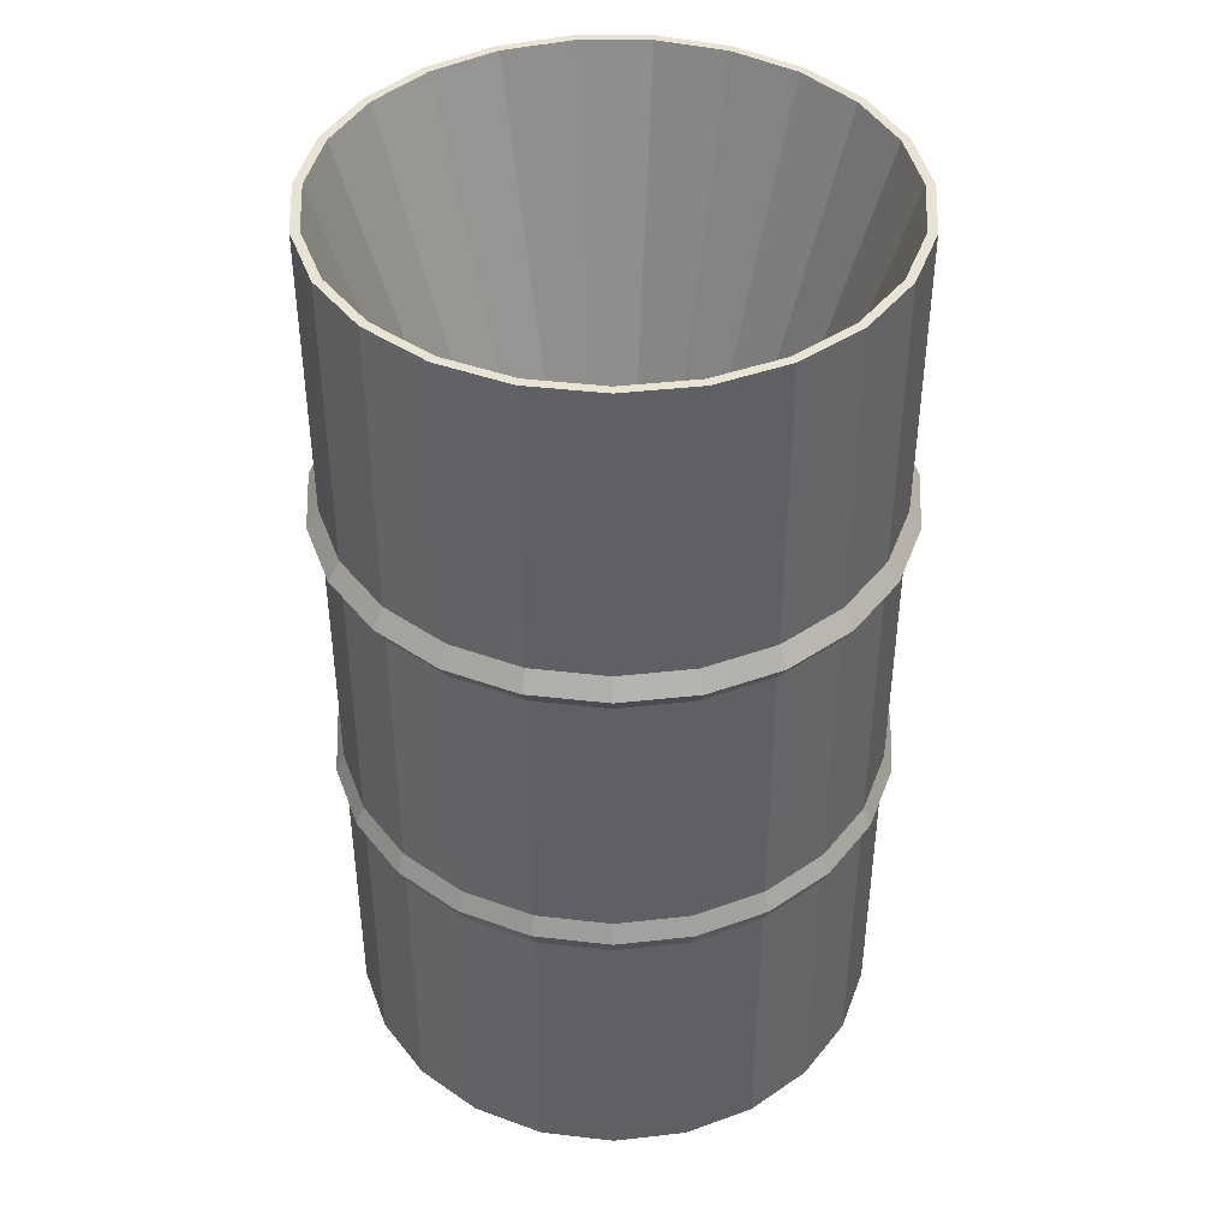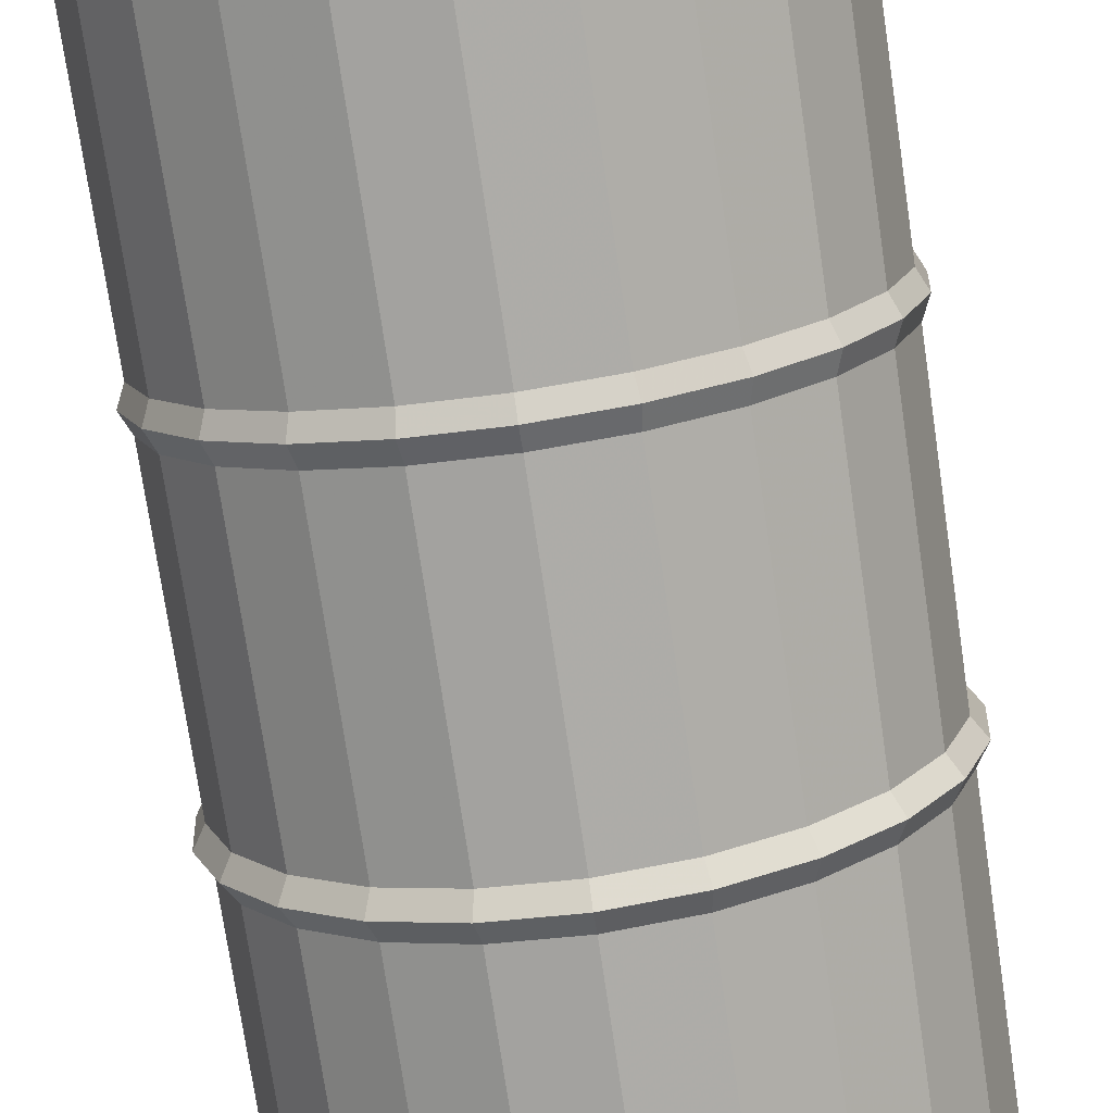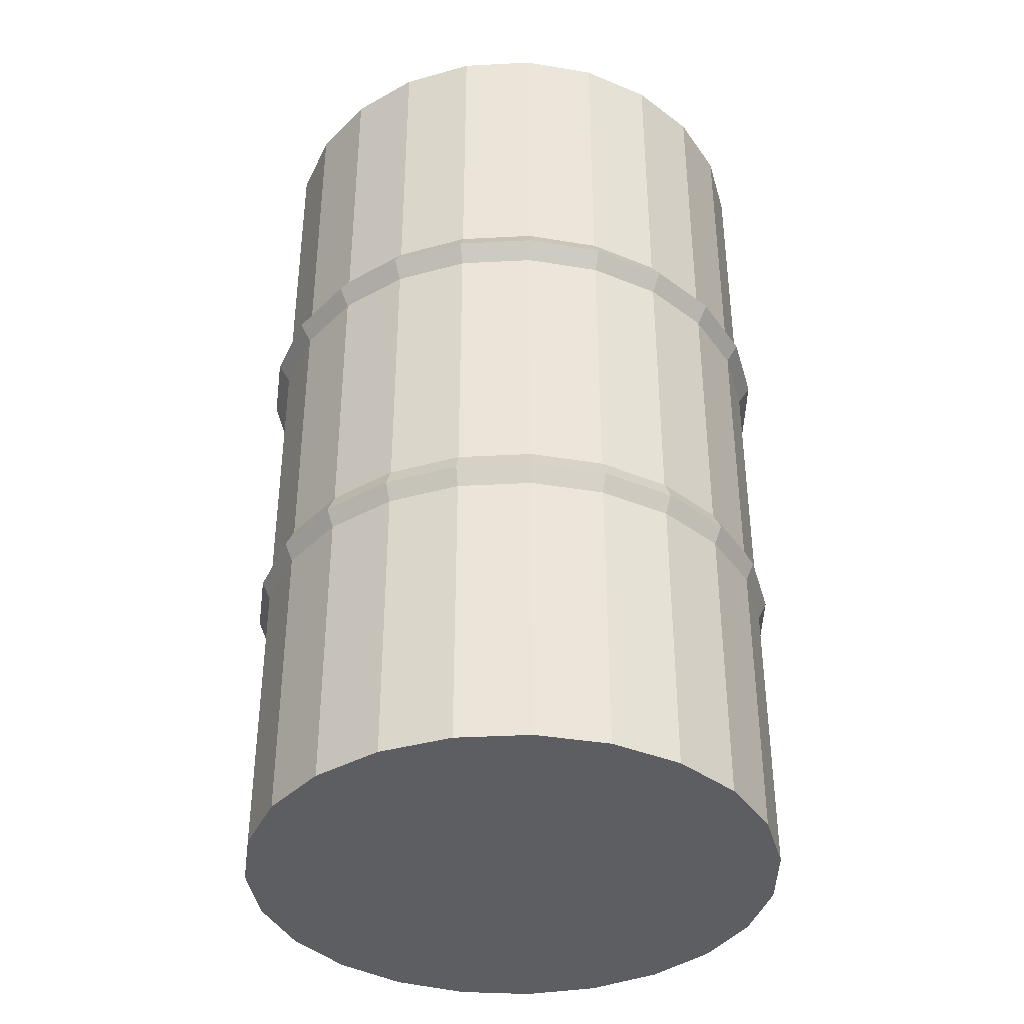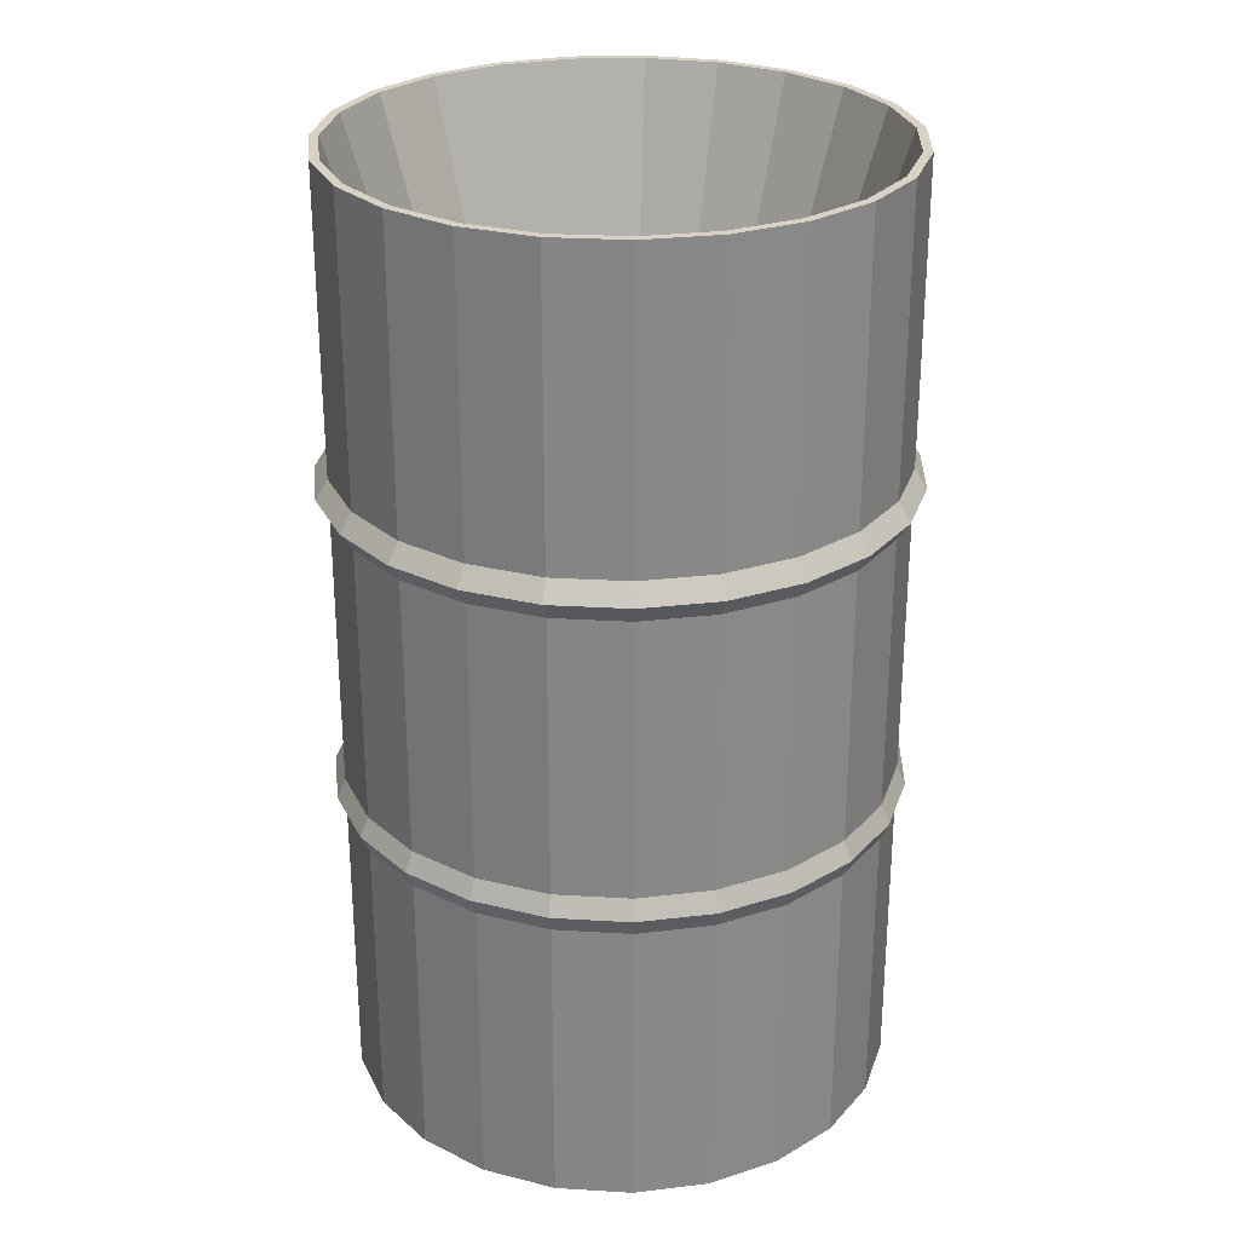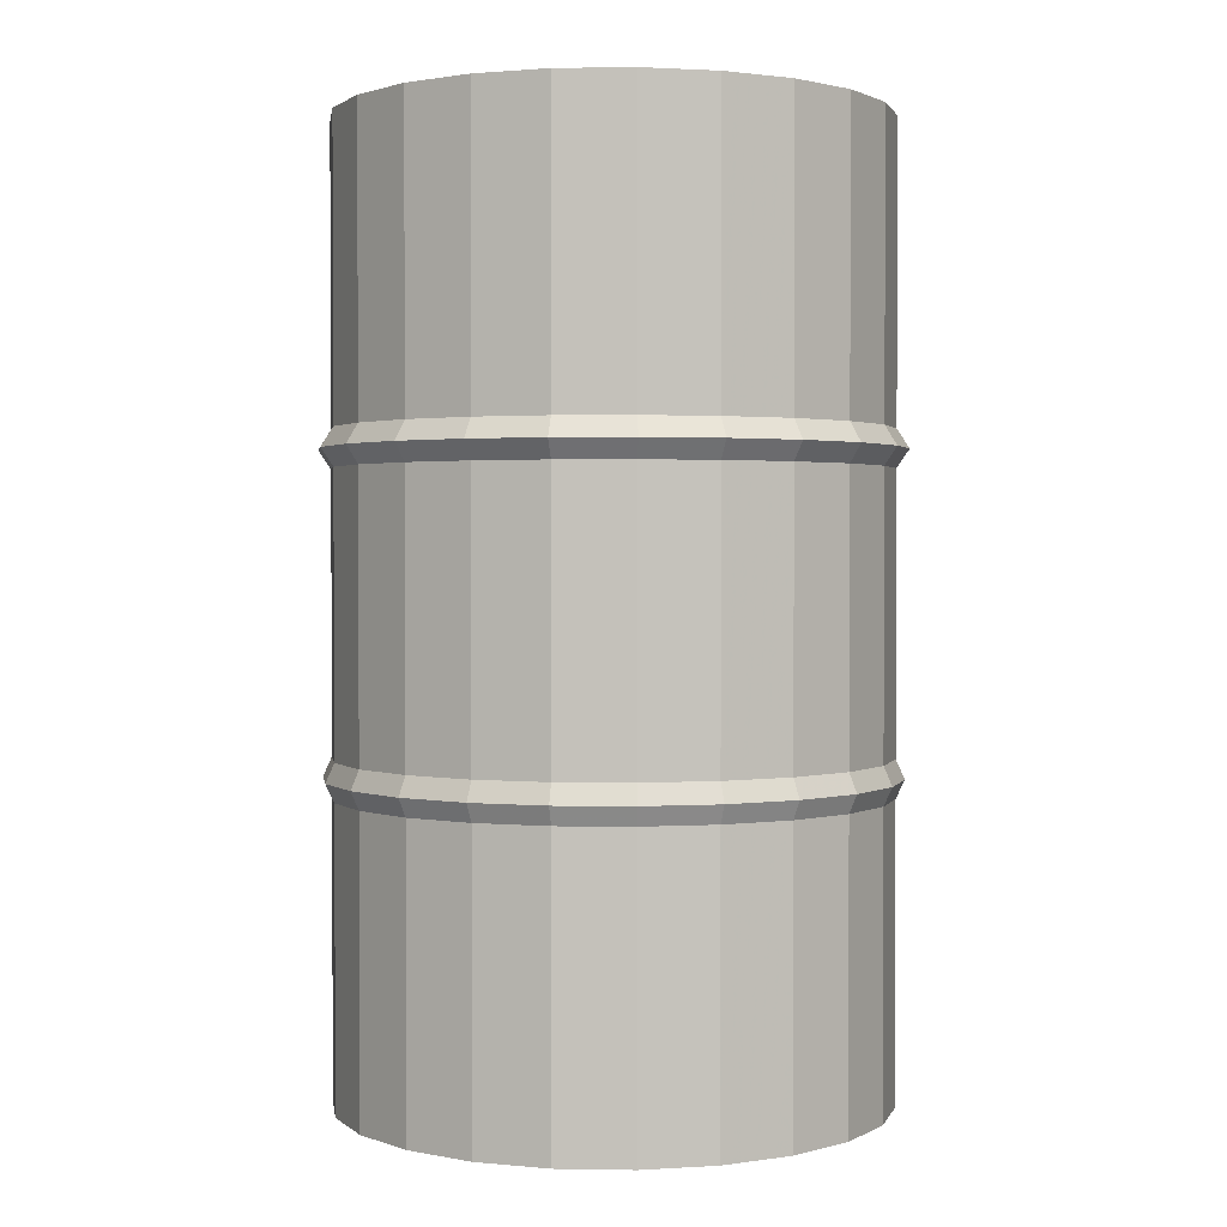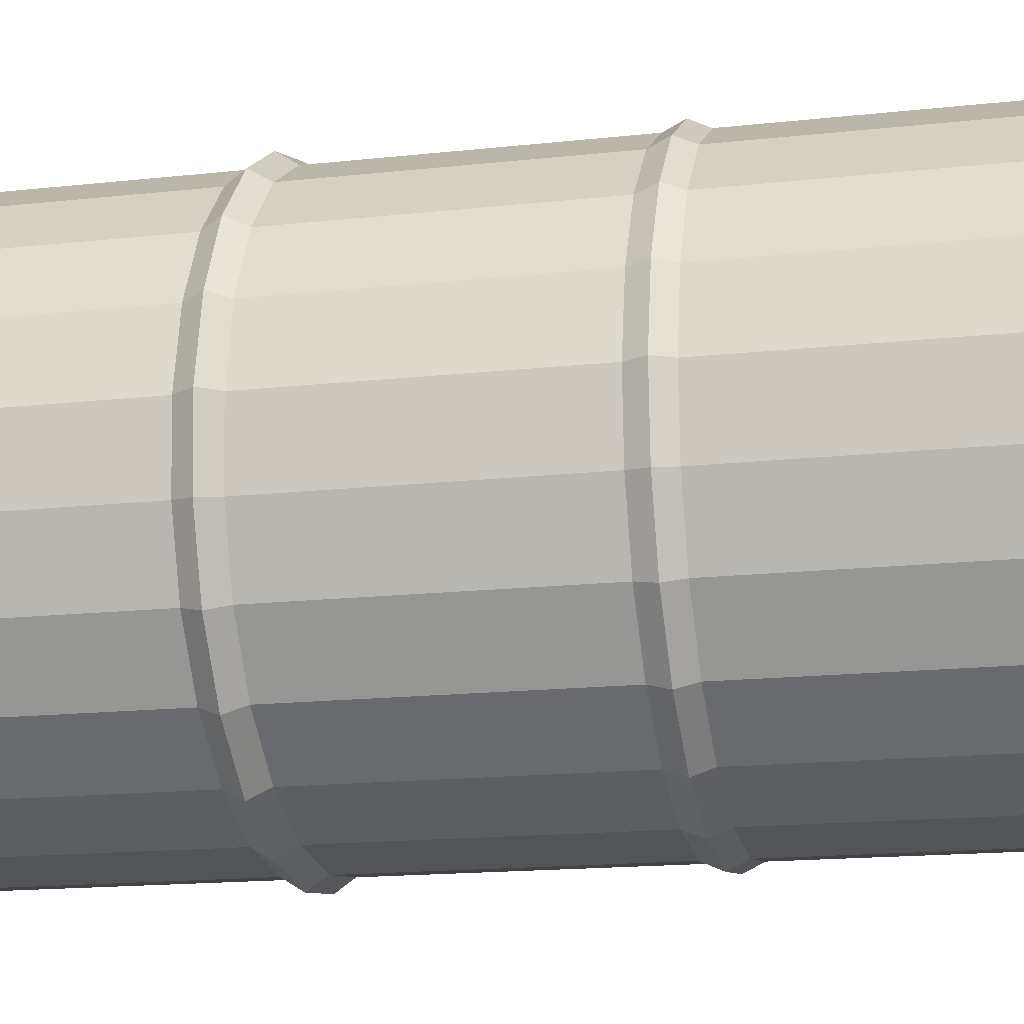
<metadata>
{"format":"obj","ext":"obj","renderer":"f3d","projection":"perspective","resolution":1024,"background":"white","views":[{"elev":42.3,"azim":133.2,"up":"+Y"},{"elev":-75.2,"azim":8.4,"up":"+Z"},{"elev":-38.3,"azim":-168.4,"up":"+Y"},{"elev":27.6,"azim":-166.9,"up":"+Y"},{"elev":1.5,"azim":19.1,"up":"+Y"},{"elev":-15.9,"azim":-76.9,"up":"+Z"}]}
</metadata>
<code>
o Cylinder
v 0 -1.739 -1
v 0 1.739 -1
v 0.2698 -1.739 -0.9629
v 0.2698 1.739 -0.9629
v 0.5196 -1.739 -0.8544
v 0.5196 1.739 -0.8544
v 0.7308 -1.739 -0.6826
v 0.7308 1.739 -0.6826
v 0.8879 -1.739 -0.4601
v 0.8879 1.739 -0.4601
v 0.9791 -1.739 -0.2035
v 0.9791 1.739 -0.2035
v 0.9977 -1.739 0.06824
v 0.9977 1.739 0.06824
v 0.9423 -1.739 0.3349
v 0.9423 1.739 0.3349
v 0.817 -1.739 0.5767
v 0.817 1.739 0.5767
v 0.6311 -1.739 0.7757
v 0.6311 1.739 0.7757
v 0.3984 -1.739 0.9172
v 0.3984 1.739 0.9172
v 0.1362 -1.739 0.9907
v 0.1362 1.739 0.9907
v -0.1362 -1.739 0.9907
v -0.1362 1.739 0.9907
v -0.3984 -1.739 0.9172
v -0.3984 1.739 0.9172
v -0.6311 -1.739 0.7757
v -0.6311 1.739 0.7757
v -0.817 -1.739 0.5767
v -0.817 1.739 0.5767
v -0.9423 -1.739 0.3349
v -0.9423 1.739 0.3349
v -0.9977 -1.739 0.06824
v -0.9977 1.739 0.06824
v -0.9791 -1.739 -0.2035
v -0.9791 1.739 -0.2035
v -0.8879 -1.739 -0.4601
v -0.8879 1.739 -0.4601
v -0.7308 -1.739 -0.6826
v -0.7308 1.739 -0.6826
v -0.5196 -1.739 -0.8544
v -0.5196 1.739 -0.8544
v -0.2698 -1.739 -0.9629
v -0.2698 1.739 -0.9629
v -0 -0.5796 -1.032
v -0 0.5796 -1.045
v 0.282 0.5796 -1.006
v 0.2784 -0.5796 -0.9937
v 0.543 0.5796 -0.893
v 0.5362 -0.5796 -0.8818
v 0.7638 0.5796 -0.7134
v 0.7542 -0.5796 -0.7044
v 0.928 0.5796 -0.4808
v 0.9163 -0.5796 -0.4748
v 1.023 0.5796 -0.2126
v 1.01 -0.5796 -0.21
v 1.043 0.5796 0.07132
v 1.03 -0.5796 0.07043
v 0.9848 0.5796 0.35
v 0.9724 -0.5796 0.3456
v 0.8538 0.5796 0.6027
v 0.8431 -0.5796 0.5951
v 0.6596 0.5796 0.8107
v 0.6513 -0.5796 0.8005
v 0.4164 0.5796 0.9586
v 0.4112 -0.5796 0.9466
v 0.1423 0.5796 1.035
v 0.1405 -0.5796 1.022
v -0.1423 0.5796 1.035
v -0.1405 -0.5796 1.022
v -0.4164 0.5796 0.9586
v -0.4112 -0.5796 0.9466
v -0.6596 0.5796 0.8107
v -0.6513 -0.5796 0.8005
v -0.8538 0.5796 0.6027
v -0.8431 -0.5796 0.5951
v -0.9848 0.5796 0.35
v -0.9724 -0.5796 0.3456
v -1.043 0.5796 0.07132
v -1.03 -0.5796 0.07043
v -1.023 0.5796 -0.2126
v -1.01 -0.5796 -0.21
v -0.928 0.5796 -0.4808
v -0.9163 -0.5796 -0.4748
v -0.7638 0.5796 -0.7134
v -0.7542 -0.5796 -0.7044
v -0.543 0.5796 -0.893
v -0.5362 -0.5796 -0.8818
v -0.282 0.5796 -1.006
v -0.2784 -0.5796 -0.9937
v 0.261 1.739 -0.9315
v 0 1.739 -0.9674
v 0.5027 1.739 -0.8266
v 0.707 1.739 -0.6603
v 0.859 1.739 -0.4451
v 0.9472 1.739 -0.1968
v 0.9652 1.739 0.06602
v 0.9116 1.739 0.324
v 0.7903 1.739 0.5579
v 0.6105 1.739 0.7504
v 0.3854 1.739 0.8873
v 0.1317 1.739 0.9584
v -0.1317 1.739 0.9584
v -0.3854 1.739 0.8873
v -0.6105 1.739 0.7504
v -0.7903 1.739 0.5579
v -0.9116 1.739 0.324
v -0.9652 1.739 0.06602
v -0.9472 1.739 -0.1968
v -0.859 1.739 -0.4451
v -0.707 1.739 -0.6603
v -0.5027 1.739 -0.8266
v -0.261 1.739 -0.9315
v 0 -1.385 0
v 0 0.5118 -1
v 0.2698 0.5118 -0.9629
v 0.5196 0.5118 -0.8544
v 0.7308 0.5118 -0.6826
v 0.8879 0.5118 -0.4601
v 0.9791 0.5118 -0.2035
v 0.9977 0.5118 0.06824
v 0.9423 0.5118 0.3349
v 0.817 0.5118 0.5767
v 0.6311 0.5118 0.7757
v 0.3984 0.5118 0.9172
v 0.1362 0.5118 0.9907
v -0.1362 0.5118 0.9907
v -0.3984 0.5118 0.9172
v -0.6311 0.5118 0.7757
v -0.817 0.5118 0.5767
v -0.9423 0.5118 0.3349
v -0.9977 0.5118 0.06824
v -0.9791 0.5118 -0.2035
v -0.8879 0.5118 -0.4601
v -0.7308 0.5118 -0.6826
v -0.5196 0.5118 -0.8544
v -0.2698 0.5118 -0.9629
v 0.2698 -0.6475 -0.9629
v 0.5196 -0.6475 -0.8544
v 0.7308 -0.6475 -0.6826
v 0.8879 -0.6475 -0.4601
v 0.9791 -0.6475 -0.2035
v 0.9977 -0.6475 0.06824
v 0.9423 -0.6475 0.3349
v 0.817 -0.6475 0.5767
v 0.6311 -0.6475 0.7757
v 0.3984 -0.6475 0.9172
v 0.1362 -0.6475 0.9907
v -0.1362 -0.6475 0.9907
v -0.3984 -0.6475 0.9172
v -0.6311 -0.6475 0.7757
v -0.817 -0.6475 0.5767
v -0.9423 -0.6475 0.3349
v -0.9977 -0.6475 0.06824
v -0.9791 -0.6475 -0.2035
v -0.8879 -0.6475 -0.4601
v -0.7308 -0.6475 -0.6826
v -0.5196 -0.6475 -0.8544
v -0.2698 -0.6475 -0.9629
v 0 -0.6475 -1
v 0 -0.5083 -1
v 0.2698 -0.5083 -0.9629
v 0.5196 -0.5083 -0.8544
v 0.7308 -0.5083 -0.6826
v 0.8879 -0.5083 -0.4601
v 0.9791 -0.5083 -0.2035
v 0.9977 -0.5083 0.06824
v 0.9423 -0.5083 0.3349
v 0.817 -0.5083 0.5767
v 0.6311 -0.5083 0.7757
v 0.3984 -0.5083 0.9172
v 0.1362 -0.5083 0.9907
v -0.1362 -0.5083 0.9907
v -0.3984 -0.5083 0.9172
v -0.6311 -0.5083 0.7757
v -0.817 -0.5083 0.5767
v -0.9423 -0.5083 0.3349
v -0.9977 -0.5083 0.06824
v -0.9791 -0.5083 -0.2035
v -0.8879 -0.5083 -0.4601
v -0.7308 -0.5083 -0.6826
v -0.5196 -0.5083 -0.8544
v -0.2698 -0.5083 -0.9629
v 0 0.6512 -1
v 0.2698 0.6512 -0.9629
v 0.5196 0.6512 -0.8544
v 0.7308 0.6512 -0.6826
v 0.8879 0.6512 -0.4601
v 0.9791 0.6512 -0.2035
v 0.9977 0.6512 0.06824
v 0.9423 0.6512 0.3349
v 0.817 0.6512 0.5767
v 0.6311 0.6512 0.7757
v 0.3984 0.6512 0.9172
v 0.1362 0.6512 0.9907
v -0.1362 0.6512 0.9907
v -0.3984 0.6512 0.9172
v -0.6311 0.6512 0.7757
v -0.817 0.6512 0.5767
v -0.9423 0.6512 0.3349
v -0.9977 0.6512 0.06824
v -0.9791 0.6512 -0.2035
v -0.8879 0.6512 -0.4601
v -0.7308 0.6512 -0.6826
v -0.5196 0.6512 -0.8544
v -0.2698 0.6512 -0.9629
f 186 2 4 187
f 187 4 6 188
f 188 6 8 189
f 189 8 10 190
f 190 10 12 191
f 191 12 14 192
f 192 14 16 193
f 193 16 18 194
f 194 18 20 195
f 195 20 22 196
f 196 22 24 197
f 197 24 26 198
f 198 26 28 199
f 199 28 30 200
f 200 30 32 201
f 201 32 34 202
f 202 34 36 203
f 203 36 38 204
f 204 38 40 205
f 205 40 42 206
f 206 42 44 207
f 208 46 2 186
f 207 44 46 208
f 1 3 5 7 9 11 13 15 17 19 21 23 25 27 29 31 33 35 37 39 41 43 45
f 162 47 50 140
f 117 48 49 118
f 140 50 52 141
f 118 49 51 119
f 141 52 54 142
f 119 51 53 120
f 142 54 56 143
f 120 53 55 121
f 143 56 58 144
f 121 55 57 122
f 144 58 60 145
f 122 57 59 123
f 145 60 62 146
f 123 59 61 124
f 146 62 64 147
f 124 61 63 125
f 147 64 66 148
f 125 63 65 126
f 148 66 68 149
f 126 65 67 127
f 149 68 70 150
f 127 67 69 128
f 150 70 72 151
f 128 69 71 129
f 151 72 74 152
f 129 71 73 130
f 152 74 76 153
f 130 73 75 131
f 153 76 78 154
f 131 75 77 132
f 154 78 80 155
f 132 77 79 133
f 155 80 82 156
f 133 79 81 134
f 156 82 84 157
f 134 81 83 135
f 157 84 86 158
f 135 83 85 136
f 158 86 88 159
f 136 85 87 137
f 159 88 90 160
f 137 87 89 138
f 161 92 47 162
f 139 91 48 117
f 160 90 92 161
f 138 89 91 139
f 94 93 4 2
f 93 95 6 4
f 95 96 8 6
f 96 97 10 8
f 97 98 12 10
f 98 99 14 12
f 99 100 16 14
f 100 101 18 16
f 101 102 20 18
f 102 103 22 20
f 103 104 24 22
f 104 105 26 24
f 105 106 28 26
f 106 107 30 28
f 107 108 32 30
f 108 109 34 32
f 109 110 36 34
f 110 111 38 36
f 111 112 40 38
f 112 113 42 40
f 113 114 44 42
f 114 115 46 44
f 115 94 2 46
f 163 117 118 164
f 164 118 119 165
f 165 119 120 166
f 166 120 121 167
f 167 121 122 168
f 168 122 123 169
f 169 123 124 170
f 170 124 125 171
f 171 125 126 172
f 172 126 127 173
f 173 127 128 174
f 174 128 129 175
f 175 129 130 176
f 176 130 131 177
f 177 131 132 178
f 178 132 133 179
f 179 133 134 180
f 180 134 135 181
f 181 135 136 182
f 182 136 137 183
f 183 137 138 184
f 185 139 117 163
f 184 138 139 185
f 1 162 140 3
f 3 140 141 5
f 5 141 142 7
f 7 142 143 9
f 9 143 144 11
f 11 144 145 13
f 13 145 146 15
f 15 146 147 17
f 17 147 148 19
f 19 148 149 21
f 21 149 150 23
f 23 150 151 25
f 25 151 152 27
f 27 152 153 29
f 29 153 154 31
f 31 154 155 33
f 33 155 156 35
f 35 156 157 37
f 37 157 158 39
f 39 158 159 41
f 41 159 160 43
f 45 161 162 1
f 43 160 161 45
f 47 163 164 50
f 50 164 165 52
f 52 165 166 54
f 54 166 167 56
f 56 167 168 58
f 58 168 169 60
f 60 169 170 62
f 62 170 171 64
f 64 171 172 66
f 66 172 173 68
f 68 173 174 70
f 70 174 175 72
f 72 175 176 74
f 74 176 177 76
f 76 177 178 78
f 78 178 179 80
f 80 179 180 82
f 82 180 181 84
f 84 181 182 86
f 86 182 183 88
f 88 183 184 90
f 92 185 163 47
f 90 184 185 92
f 48 186 187 49
f 49 187 188 51
f 51 188 189 53
f 53 189 190 55
f 55 190 191 57
f 57 191 192 59
f 59 192 193 61
f 61 193 194 63
f 63 194 195 65
f 65 195 196 67
f 67 196 197 69
f 69 197 198 71
f 71 198 199 73
f 73 199 200 75
f 75 200 201 77
f 77 201 202 79
f 79 202 203 81
f 81 203 204 83
f 83 204 205 85
f 85 205 206 87
f 87 206 207 89
f 91 208 186 48
f 89 207 208 91
f 110 109 116
f 99 98 116
f 97 96 116
f 108 107 116
f 95 93 116
f 106 105 116
f 115 114 116
f 104 103 116
f 113 112 116
f 102 101 116
f 111 110 116
f 100 99 116
f 98 97 116
f 109 108 116
f 96 95 116
f 107 106 116
f 94 115 116
f 93 94 116
f 105 104 116
f 114 113 116
f 103 102 116
f 112 111 116
f 101 100 116

</code>
